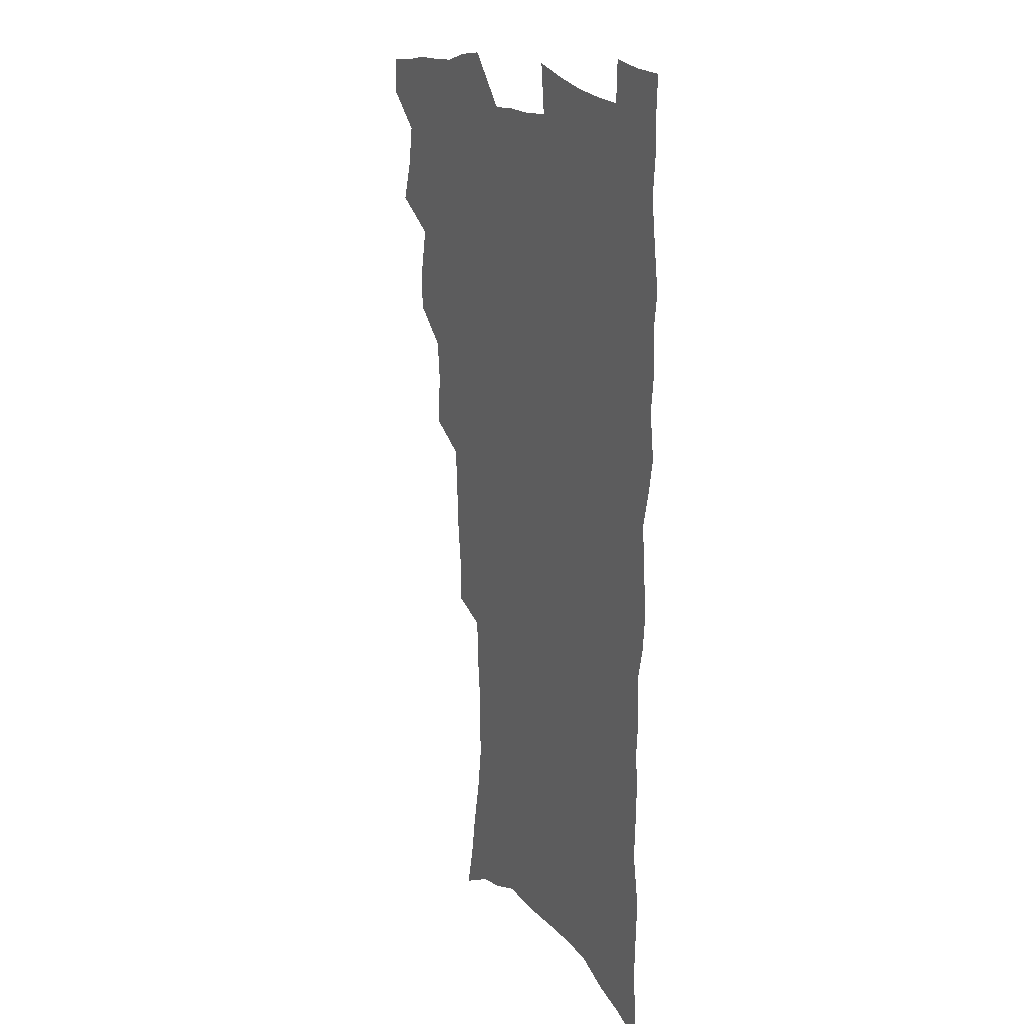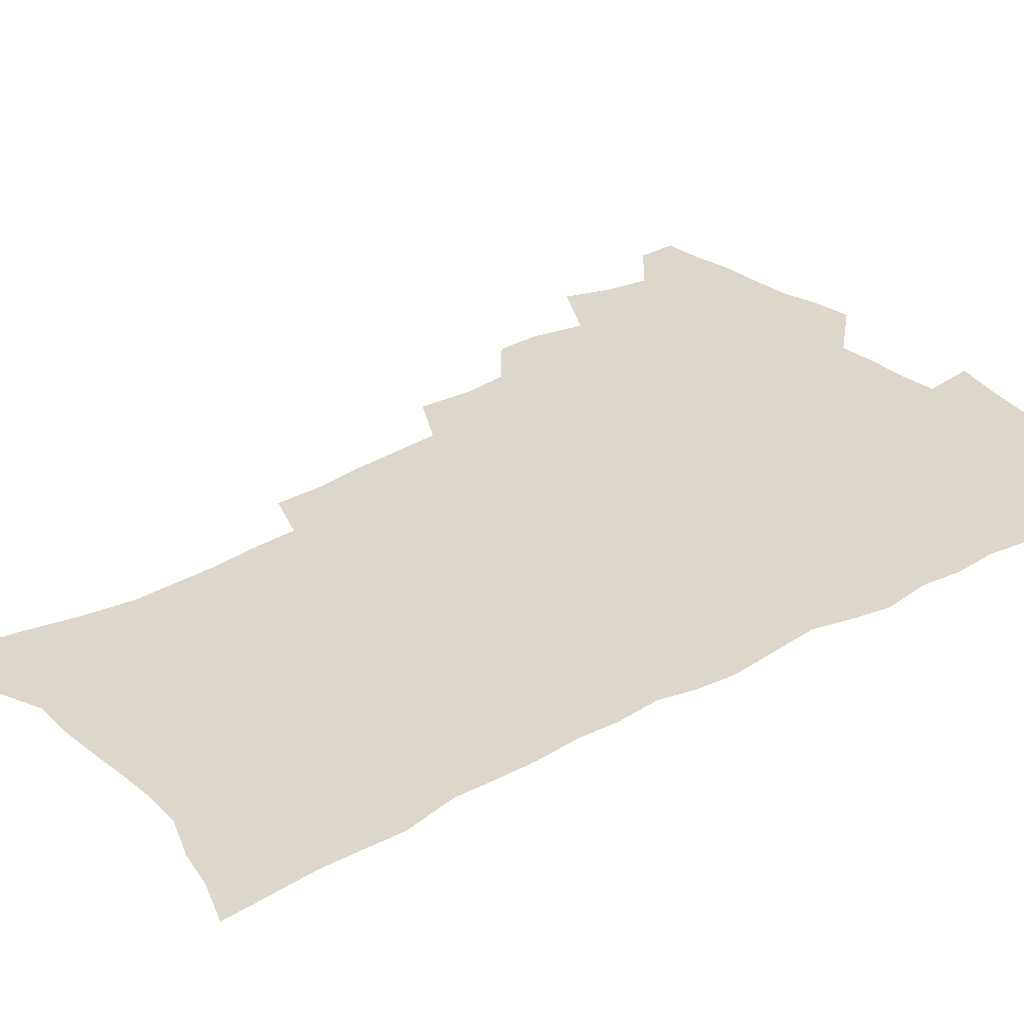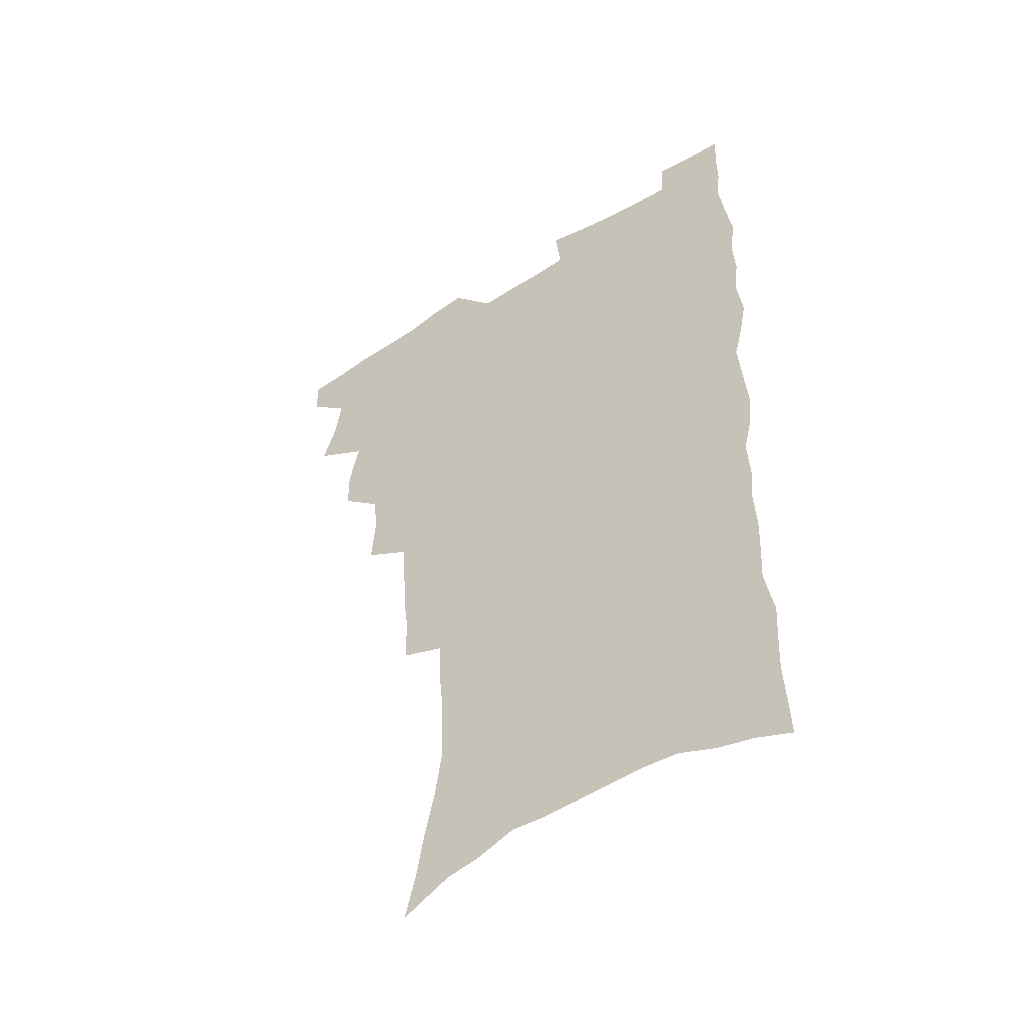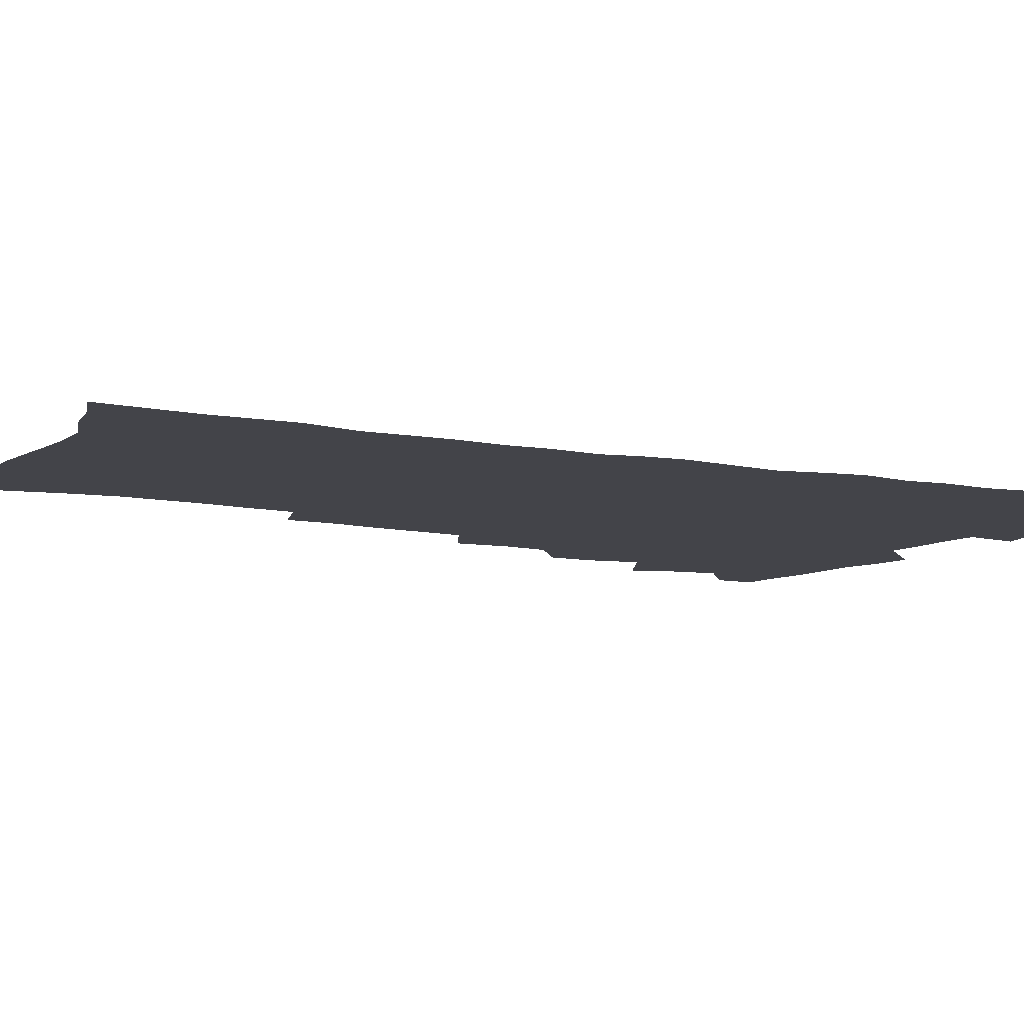
<metadata>
{"format":"obj","ext":"obj","renderer":"f3d","projection":"perspective","resolution":1024,"background":"white","views":[{"elev":17.8,"azim":64.2,"up":"+Y"},{"elev":30.8,"azim":50.8,"up":"+Z"},{"elev":-50.1,"azim":34.4,"up":"+Y"},{"elev":-8.4,"azim":60.1,"up":"+Z"}]}
</metadata>
<code>
v 480.4 536.3 0
v 480.3 551 0
v 489.3 489.1 0
v 494.9 505.4 0
v 497.7 521.7 0
v 497.5 536.5 0
v 495.5 552.1 0
v 507.6 441.8 0
v 507.5 458.2 0
v 511.6 477 0
v 515.3 493.4 0
v 512.9 507.4 0
v 514.4 522.4 0
v 513.2 537.1 0
v 510.1 554.5 0
v 524.5 391.8 0
v 526.2 412.1 0
v 524.4 427.9 0
v 528.2 447.2 0
v 528.3 463.2 0
v 527.9 478.4 0
v 529.2 493.9 0
v 529.8 508.8 0
v 529.7 523.1 0
v 528.5 537.3 0
v 525.3 555 0
v 547.7 312.8 0
v 547.6 331.3 0
v 545.6 347.1 0
v 544.6 364.4 0
v 543.5 381.7 0
v 542.7 399.1 0
v 542.7 416.4 0
v 545.7 435.7 0
v 543.9 449.6 0
v 545.2 465.7 0
v 545.9 480.9 0
v 544.4 495 0
v 544.9 509.5 0
v 544.2 524 0
v 542.7 538.7 0
v 540.1 555.9 0
v 554.1 170.6 0
v 558.5 188.2 0
v 561.4 205.2 0
v 565.7 224.9 0
v 568.5 243.4 0
v 568.1 258.1 0
v 567.8 273.7 0
v 566.3 288.6 0
v 565.5 306.6 0
v 564.7 324.2 0
v 563 339.6 0
v 562 355.9 0
v 560.9 372 0
v 560.1 388.4 0
v 560.4 405.7 0
v 560.3 422 0
v 560 437.3 0
v 561.8 453.9 0
v 560.5 467.5 0
v 561.1 482.3 0
v 562.1 496.5 0
v 560.2 510.7 0
v 558.7 525.4 0
v 557.1 540.7 0
v 554.3 559.6 0
v 573.3 180.6 0
v 573.7 194.5 0
v 580 217.8 0
v 581.9 235.2 0
v 582.6 251.5 0
v 582.7 267.4 0
v 581.3 281.4 0
v 579.5 295.6 0
v 580.1 315.2 0
v 579.2 331.2 0
v 578.2 346.5 0
v 577.7 362.7 0
v 575.9 377.1 0
v 576.3 394.3 0
v 575 408.5 0
v 575.9 425.3 0
v 575.3 439.8 0
v 575.7 455 0
v 575.7 469.3 0
v 576 483.6 0
v 575.4 497.4 0
v 575.7 511.1 0
v 574.1 525.4 0
v 572.2 541.2 0
v 568.8 561.4 0
v 586.4 183.2 0
v 592.1 206.2 0
v 595.1 225.9 0
v 595.1 240.6 0
v 596.6 259.5 0
v 595.5 272.9 0
v 594.2 286.8 0
v 594 304.3 0
v 592.9 319.1 0
v 591.5 333.3 0
v 592.6 352.5 0
v 591.5 366.4 0
v 590.4 381.1 0
v 590.2 397 0
v 590.4 412.4 0
v 590.5 427.8 0
v 589.9 441.6 0
v 590 456.2 0
v 590.8 471.1 0
v 590.4 484.3 0
v 589.9 498 0
v 589.4 511.9 0
v 588.2 526.5 0
v 587.3 541 0
v 602.1 189.3 0
v 605.6 209.6 0
v 607.2 227.7 0
v 607.9 244.4 0
v 608 260.3 0
v 607.4 274.7 0
v 606.9 290.9 0
v 606.3 306.7 0
v 605.9 323.3 0
v 605.9 340.4 0
v 605 352.5 0
v 604.6 369 0
v 604.2 384.4 0
v 604.6 400.7 0
v 604 413.7 0
v 604.1 428.9 0
v 603.9 442.9 0
v 603.8 457 0
v 604.1 471 0
v 604.2 484.7 0
v 604.4 498.3 0
v 603.7 512.2 0
v 602.4 527.1 0
v 601.5 541.9 0
v 615.8 188.4 0
v 619 213 0
v 619.9 230.8 0
v 620 246 0
v 620.2 262.7 0
v 619.7 277.3 0
v 619 292 0
v 618.8 309.6 0
v 618.6 326.7 0
v 618.2 341.4 0
v 617.7 354.7 0
v 617.5 370.4 0
v 617.3 385.2 0
v 617.2 400.5 0
v 617.1 413.5 0
v 617.5 430 0
v 617.3 443.4 0
v 617.7 458 0
v 617.8 471.6 0
v 617.8 484.9 0
v 617.9 498.5 0
v 618 512.1 0
v 617.9 525.7 0
v 616.3 541.7 0
v 630.1 189 0
v 631.7 212.3 0
v 632.2 231.1 0
v 632.3 247.7 0
v 632.2 264 0
v 631.9 278.8 0
v 631.6 295.2 0
v 631.1 310.5 0
v 630.9 326.4 0
v 630.6 341.4 0
v 630.4 355.9 0
v 630.3 370.6 0
v 630.2 386.4 0
v 630.2 400.4 0
v 630.3 414.9 0
v 630.5 430.3 0
v 630.7 443.7 0
v 630.9 457.8 0
v 631.2 471.4 0
v 631.3 484.9 0
v 631.6 498.5 0
v 631.7 512 0
v 631.7 525.5 0
v 630.5 542.9 0
v 628.3 562.4 0
v 644.5 189.9 0
v 644.6 213.5 0
v 644.5 231.1 0
v 644.6 246.1 0
v 644.2 263.7 0
v 644.2 279.5 0
v 643.8 294.9 0
v 643.3 311.9 0
v 643.2 326.6 0
v 643.2 340.5 0
v 643.1 355 0
v 643 371.3 0
v 643.1 385.9 0
v 643.2 400.3 0
v 643.4 414.8 0
v 643.5 429.7 0
v 644 443.4 0
v 644.2 457.5 0
v 644.7 471.1 0
v 645.1 485.3 0
v 645.4 498.6 0
v 645.5 511.8 0
v 645.6 526 0
v 645.5 541.3 0
v 644.5 558.7 0
v 658.8 190.4 0
v 657.7 211.7 0
v 657.2 228.9 0
v 656.8 245.6 0
v 658.5 257.5 0
v 656.6 277.7 0
v 656.3 293.5 0
v 655.9 309.3 0
v 655.5 325.6 0
v 655.6 340.4 0
v 655.7 354.9 0
v 655.8 370.1 0
v 656 384.7 0
v 656.5 398.7 0
v 656.7 413.6 0
v 657.2 427.7 0
v 657.4 442.3 0
v 658.2 455.9 0
v 658.3 470.5 0
v 658.6 484.4 0
v 658.8 498.2 0
v 659.5 511.9 0
v 659.8 525.9 0
v 660.4 539.8 0
v 660.2 555.8 0
v 672.9 189.5 0
v 671.4 208.5 0
v 669.8 228.1 0
v 670.5 241.9 0
v 670.2 257.8 0
v 668.3 278.7 0
v 668.8 292.1 0
v 667.9 309.5 0
v 667.7 324.4 0
v 668.2 338.7 0
v 668.8 352.7 0
v 668.4 368.8 0
v 669.3 382.5 0
v 669.8 396.8 0
v 671.3 410.1 0
v 671.3 425.1 0
v 671.1 440.7 0
v 671.9 454.6 0
v 672.2 469.1 0
v 671.9 484.1 0
v 672.7 497.5 0
v 673.4 511.3 0
v 674.1 525.4 0
v 674.6 539.7 0
v 675.2 554.2 0
v 688.4 183.7 0
v 685.9 203.8 0
v 682.9 225.1 0
v 683.5 239.8 0
v 682.5 257 0
v 682.7 272.3 0
v 681.4 289.6 0
v 681.8 304.1 0
v 680.2 321.7 0
v 682.2 334.4 0
v 682.3 349.3 0
v 683.5 363.4 0
v 683.1 379.1 0
v 684 393.5 0
v 685.1 407.6 0
v 684.9 423.3 0
v 686.2 437.2 0
v 686.3 452.4 0
v 686.7 467.1 0
v 686.5 482 0
v 687.5 496 0
v 687.7 510.5 0
v 688.4 524.6 0
v 689.1 538.7 0
v 689.8 553.4 0
v 690.5 569.4 0
v 702.6 180.7 0
v 700.5 199.3 0
v 699.9 215.9 0
v 699 232.8 0
v 696.6 251.6 0
v 696.8 266.8 0
v 696.6 282.5 0
v 696 298.6 0
v 696.8 313.2 0
v 697 328.3 0
v 697.6 343 0
v 699.7 356.6 0
v 699.6 372.4 0
v 699.3 388.4 0
v 700 403.4 0
v 700 419.3 0
v 700.1 434.6 0
v 702.7 448.3 0
v 702.8 463.6 0
v 700.9 480.1 0
v 703.1 493.8 0
v 703 508.9 0
v 702.8 523.8 0
v 703.2 537.9 0
v 704.8 552.7 0
v 705.6 567.5 0
v 717.9 175 0
v 717.2 191.4 0
v 716.3 207.9 0
v 717 222.5 0
v 717.7 237.5 0
v 714.2 257.1 0
v 714.9 271.6 0
v 715.4 286.5 0
v 714.5 303.1 0
v 715.6 317.6 0
v 714.6 334.4 0
v 717.8 347.3 0
v 719.3 362 0
v 717.8 379.6 0
v 716.3 397.5 0
v 719.8 411 0
v 722.7 425.3 0
v 720.3 443.1 0
v 722.1 457.7 0
v 721.1 474.2 0
v 723.3 488.7 0
v 720.7 505.7 0
v 718.4 522.7 0
v 719.9 537.4 0
v 719.7 552.2 0
v 720.5 567 0
f 5 6 1
f 1 6 2
f 6 7 2
f 10 11 3
f 3 11 4
f 11 12 4
f 4 12 5
f 12 13 5
f 5 13 6
f 13 14 6
f 6 14 7
f 14 15 7
f 18 19 8
f 8 19 9
f 19 20 9
f 9 20 10
f 20 21 10
f 10 21 11
f 21 22 11
f 11 22 12
f 22 23 12
f 12 23 13
f 23 24 13
f 13 24 14
f 24 25 14
f 14 25 15
f 25 26 15
f 31 32 16
f 16 32 17
f 32 33 17
f 17 33 18
f 33 34 18
f 18 34 19
f 34 35 19
f 19 35 20
f 35 36 20
f 20 36 21
f 36 37 21
f 21 37 22
f 37 38 22
f 22 38 23
f 38 39 23
f 23 39 24
f 39 40 24
f 24 40 25
f 40 41 25
f 25 41 26
f 41 42 26
f 51 52 27
f 27 52 28
f 52 53 28
f 28 53 29
f 53 54 29
f 29 54 30
f 54 55 30
f 30 55 31
f 55 56 31
f 31 56 32
f 56 57 32
f 32 57 33
f 57 58 33
f 33 58 34
f 58 59 34
f 34 59 35
f 59 60 35
f 35 60 36
f 60 61 36
f 36 61 37
f 61 62 37
f 37 62 38
f 62 63 38
f 38 63 39
f 63 64 39
f 39 64 40
f 64 65 40
f 40 65 41
f 65 66 41
f 41 66 42
f 66 67 42
f 43 68 44
f 68 69 44
f 44 69 45
f 69 70 45
f 45 70 46
f 70 71 46
f 46 71 47
f 71 72 47
f 47 72 48
f 72 73 48
f 48 73 49
f 73 74 49
f 49 74 50
f 74 75 50
f 50 75 51
f 75 76 51
f 51 76 52
f 76 77 52
f 52 77 53
f 77 78 53
f 53 78 54
f 78 79 54
f 54 79 55
f 79 80 55
f 55 80 56
f 80 81 56
f 56 81 57
f 81 82 57
f 57 82 58
f 82 83 58
f 58 83 59
f 83 84 59
f 59 84 60
f 84 85 60
f 60 85 61
f 85 86 61
f 61 86 62
f 86 87 62
f 62 87 63
f 87 88 63
f 63 88 64
f 88 89 64
f 64 89 65
f 89 90 65
f 65 90 66
f 90 91 66
f 66 91 67
f 91 92 67
f 68 93 69
f 93 94 69
f 69 94 70
f 94 95 70
f 70 95 71
f 95 96 71
f 71 96 72
f 96 97 72
f 72 97 73
f 97 98 73
f 73 98 74
f 98 99 74
f 74 99 75
f 99 100 75
f 75 100 76
f 100 101 76
f 76 101 77
f 101 102 77
f 77 102 78
f 102 103 78
f 78 103 79
f 103 104 79
f 79 104 80
f 104 105 80
f 80 105 81
f 105 106 81
f 81 106 82
f 106 107 82
f 82 107 83
f 107 108 83
f 83 108 84
f 108 109 84
f 84 109 85
f 109 110 85
f 85 110 86
f 110 111 86
f 86 111 87
f 111 112 87
f 87 112 88
f 112 113 88
f 88 113 89
f 113 114 89
f 89 114 90
f 114 115 90
f 90 115 91
f 115 116 91
f 91 116 92
f 93 117 94
f 117 118 94
f 94 118 95
f 118 119 95
f 95 119 96
f 119 120 96
f 96 120 97
f 120 121 97
f 97 121 98
f 121 122 98
f 98 122 99
f 122 123 99
f 99 123 100
f 123 124 100
f 100 124 101
f 124 125 101
f 101 125 102
f 125 126 102
f 102 126 103
f 126 127 103
f 103 127 104
f 127 128 104
f 104 128 105
f 128 129 105
f 105 129 106
f 129 130 106
f 106 130 107
f 130 131 107
f 107 131 108
f 131 132 108
f 108 132 109
f 132 133 109
f 109 133 110
f 133 134 110
f 110 134 111
f 134 135 111
f 111 135 112
f 135 136 112
f 112 136 113
f 136 137 113
f 113 137 114
f 137 138 114
f 114 138 115
f 138 139 115
f 115 139 116
f 139 140 116
f 117 141 118
f 141 142 118
f 118 142 119
f 142 143 119
f 119 143 120
f 143 144 120
f 120 144 121
f 144 145 121
f 121 145 122
f 145 146 122
f 122 146 123
f 146 147 123
f 123 147 124
f 147 148 124
f 124 148 125
f 148 149 125
f 125 149 126
f 149 150 126
f 126 150 127
f 150 151 127
f 127 151 128
f 151 152 128
f 128 152 129
f 152 153 129
f 129 153 130
f 153 154 130
f 130 154 131
f 154 155 131
f 131 155 132
f 155 156 132
f 132 156 133
f 156 157 133
f 133 157 134
f 157 158 134
f 134 158 135
f 158 159 135
f 135 159 136
f 159 160 136
f 136 160 137
f 160 161 137
f 137 161 138
f 161 162 138
f 138 162 139
f 162 163 139
f 139 163 140
f 163 164 140
f 141 165 142
f 165 166 142
f 142 166 143
f 166 167 143
f 143 167 144
f 167 168 144
f 144 168 145
f 168 169 145
f 145 169 146
f 169 170 146
f 146 170 147
f 170 171 147
f 147 171 148
f 171 172 148
f 148 172 149
f 172 173 149
f 149 173 150
f 173 174 150
f 150 174 151
f 174 175 151
f 151 175 152
f 175 176 152
f 152 176 153
f 176 177 153
f 153 177 154
f 177 178 154
f 154 178 155
f 178 179 155
f 155 179 156
f 179 180 156
f 156 180 157
f 180 181 157
f 157 181 158
f 181 182 158
f 158 182 159
f 182 183 159
f 159 183 160
f 183 184 160
f 160 184 161
f 184 185 161
f 161 185 162
f 185 186 162
f 162 186 163
f 186 187 163
f 163 187 164
f 187 188 164
f 165 190 166
f 190 191 166
f 166 191 167
f 191 192 167
f 167 192 168
f 192 193 168
f 168 193 169
f 193 194 169
f 169 194 170
f 194 195 170
f 170 195 171
f 195 196 171
f 171 196 172
f 196 197 172
f 172 197 173
f 197 198 173
f 173 198 174
f 198 199 174
f 174 199 175
f 199 200 175
f 175 200 176
f 200 201 176
f 176 201 177
f 201 202 177
f 177 202 178
f 202 203 178
f 178 203 179
f 203 204 179
f 179 204 180
f 204 205 180
f 180 205 181
f 205 206 181
f 181 206 182
f 206 207 182
f 182 207 183
f 207 208 183
f 183 208 184
f 208 209 184
f 184 209 185
f 209 210 185
f 185 210 186
f 210 211 186
f 186 211 187
f 211 212 187
f 187 212 188
f 212 213 188
f 188 213 189
f 213 214 189
f 190 215 191
f 215 216 191
f 191 216 192
f 216 217 192
f 192 217 193
f 217 218 193
f 193 218 194
f 218 219 194
f 194 219 195
f 219 220 195
f 195 220 196
f 220 221 196
f 196 221 197
f 221 222 197
f 197 222 198
f 222 223 198
f 198 223 199
f 223 224 199
f 199 224 200
f 224 225 200
f 200 225 201
f 225 226 201
f 201 226 202
f 226 227 202
f 202 227 203
f 227 228 203
f 203 228 204
f 228 229 204
f 204 229 205
f 229 230 205
f 205 230 206
f 230 231 206
f 206 231 207
f 231 232 207
f 207 232 208
f 232 233 208
f 208 233 209
f 233 234 209
f 209 234 210
f 234 235 210
f 210 235 211
f 235 236 211
f 211 236 212
f 236 237 212
f 212 237 213
f 237 238 213
f 213 238 214
f 238 239 214
f 215 240 216
f 240 241 216
f 216 241 217
f 241 242 217
f 217 242 218
f 242 243 218
f 218 243 219
f 243 244 219
f 219 244 220
f 244 245 220
f 220 245 221
f 245 246 221
f 221 246 222
f 246 247 222
f 222 247 223
f 247 248 223
f 223 248 224
f 248 249 224
f 224 249 225
f 249 250 225
f 225 250 226
f 250 251 226
f 226 251 227
f 251 252 227
f 227 252 228
f 252 253 228
f 228 253 229
f 253 254 229
f 229 254 230
f 254 255 230
f 230 255 231
f 255 256 231
f 231 256 232
f 256 257 232
f 232 257 233
f 257 258 233
f 233 258 234
f 258 259 234
f 234 259 235
f 259 260 235
f 235 260 236
f 260 261 236
f 236 261 237
f 261 262 237
f 237 262 238
f 262 263 238
f 238 263 239
f 263 264 239
f 240 265 241
f 265 266 241
f 241 266 242
f 266 267 242
f 242 267 243
f 267 268 243
f 243 268 244
f 268 269 244
f 244 269 245
f 269 270 245
f 245 270 246
f 270 271 246
f 246 271 247
f 271 272 247
f 247 272 248
f 272 273 248
f 248 273 249
f 273 274 249
f 249 274 250
f 274 275 250
f 250 275 251
f 275 276 251
f 251 276 252
f 276 277 252
f 252 277 253
f 277 278 253
f 253 278 254
f 278 279 254
f 254 279 255
f 279 280 255
f 255 280 256
f 280 281 256
f 256 281 257
f 281 282 257
f 257 282 258
f 282 283 258
f 258 283 259
f 283 284 259
f 259 284 260
f 284 285 260
f 260 285 261
f 285 286 261
f 261 286 262
f 286 287 262
f 262 287 263
f 287 288 263
f 263 288 264
f 288 289 264
f 265 291 266
f 291 292 266
f 266 292 267
f 292 293 267
f 267 293 268
f 293 294 268
f 268 294 269
f 294 295 269
f 269 295 270
f 295 296 270
f 270 296 271
f 296 297 271
f 271 297 272
f 297 298 272
f 272 298 273
f 298 299 273
f 273 299 274
f 299 300 274
f 274 300 275
f 300 301 275
f 275 301 276
f 301 302 276
f 276 302 277
f 302 303 277
f 277 303 278
f 303 304 278
f 278 304 279
f 304 305 279
f 279 305 280
f 305 306 280
f 280 306 281
f 306 307 281
f 281 307 282
f 307 308 282
f 282 308 283
f 308 309 283
f 283 309 284
f 309 310 284
f 284 310 285
f 310 311 285
f 285 311 286
f 311 312 286
f 286 312 287
f 312 313 287
f 287 313 288
f 313 314 288
f 288 314 289
f 314 315 289
f 289 315 290
f 315 316 290
f 291 317 292
f 317 318 292
f 292 318 293
f 318 319 293
f 293 319 294
f 319 320 294
f 294 320 295
f 320 321 295
f 295 321 296
f 321 322 296
f 296 322 297
f 322 323 297
f 297 323 298
f 323 324 298
f 298 324 299
f 324 325 299
f 299 325 300
f 325 326 300
f 300 326 301
f 326 327 301
f 301 327 302
f 327 328 302
f 302 328 303
f 328 329 303
f 303 329 304
f 329 330 304
f 304 330 305
f 330 331 305
f 305 331 306
f 331 332 306
f 306 332 307
f 332 333 307
f 307 333 308
f 333 334 308
f 308 334 309
f 334 335 309
f 309 335 310
f 335 336 310
f 310 336 311
f 336 337 311
f 311 337 312
f 337 338 312
f 312 338 313
f 338 339 313
f 313 339 314
f 339 340 314
f 314 340 315
f 340 341 315
f 315 341 316
f 341 342 316

</code>
